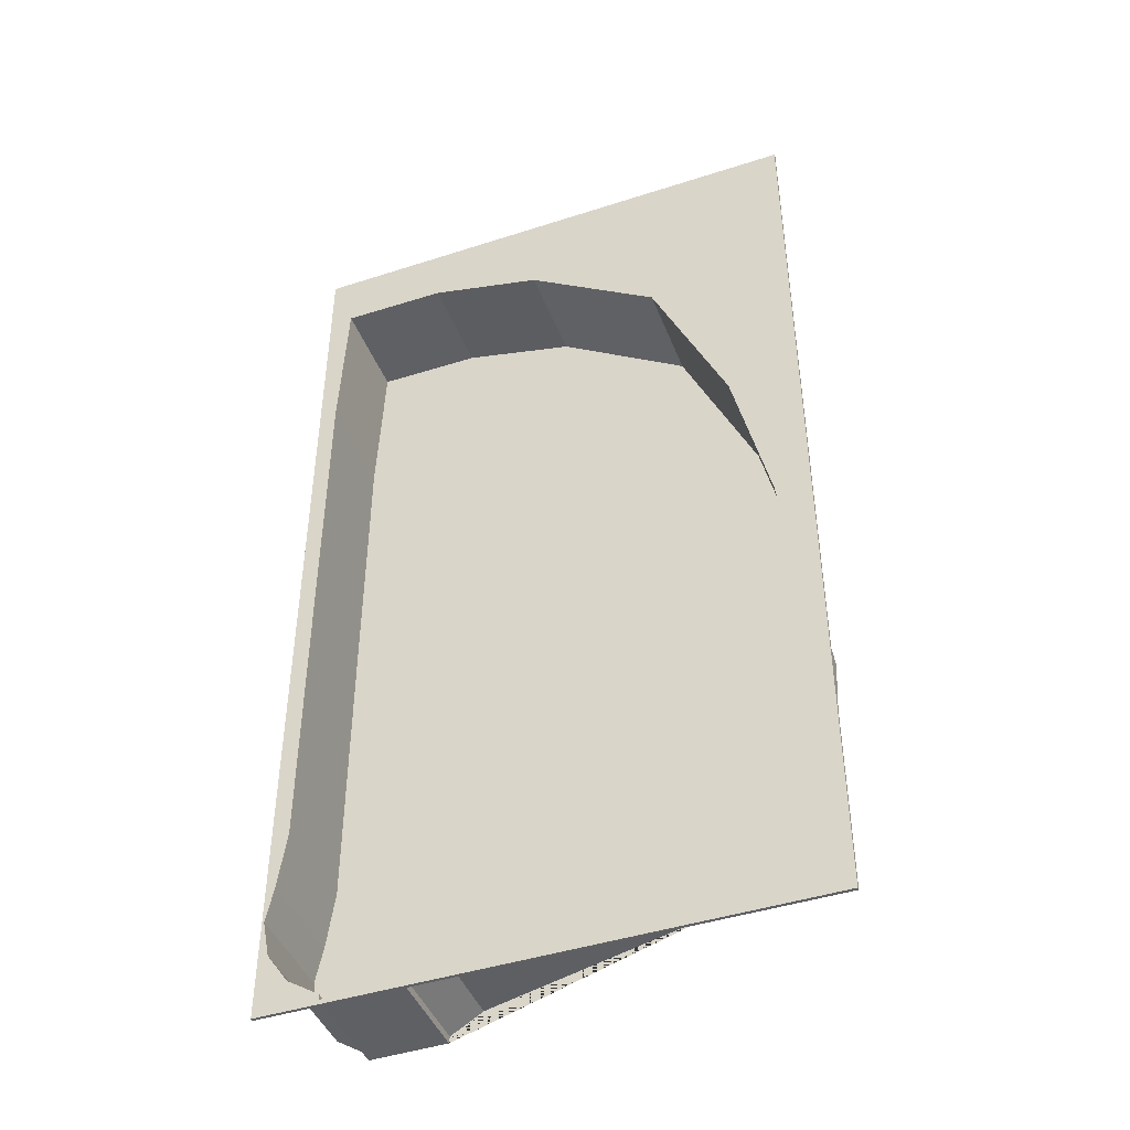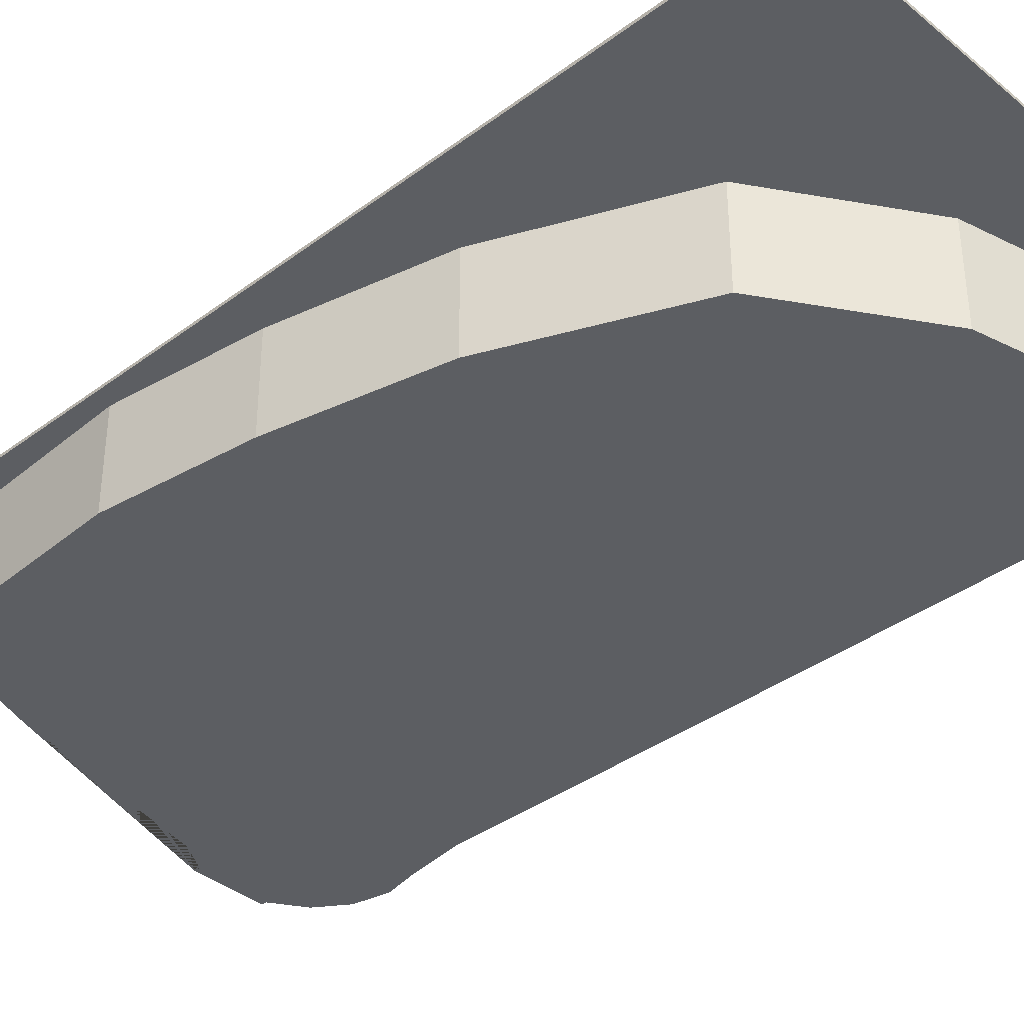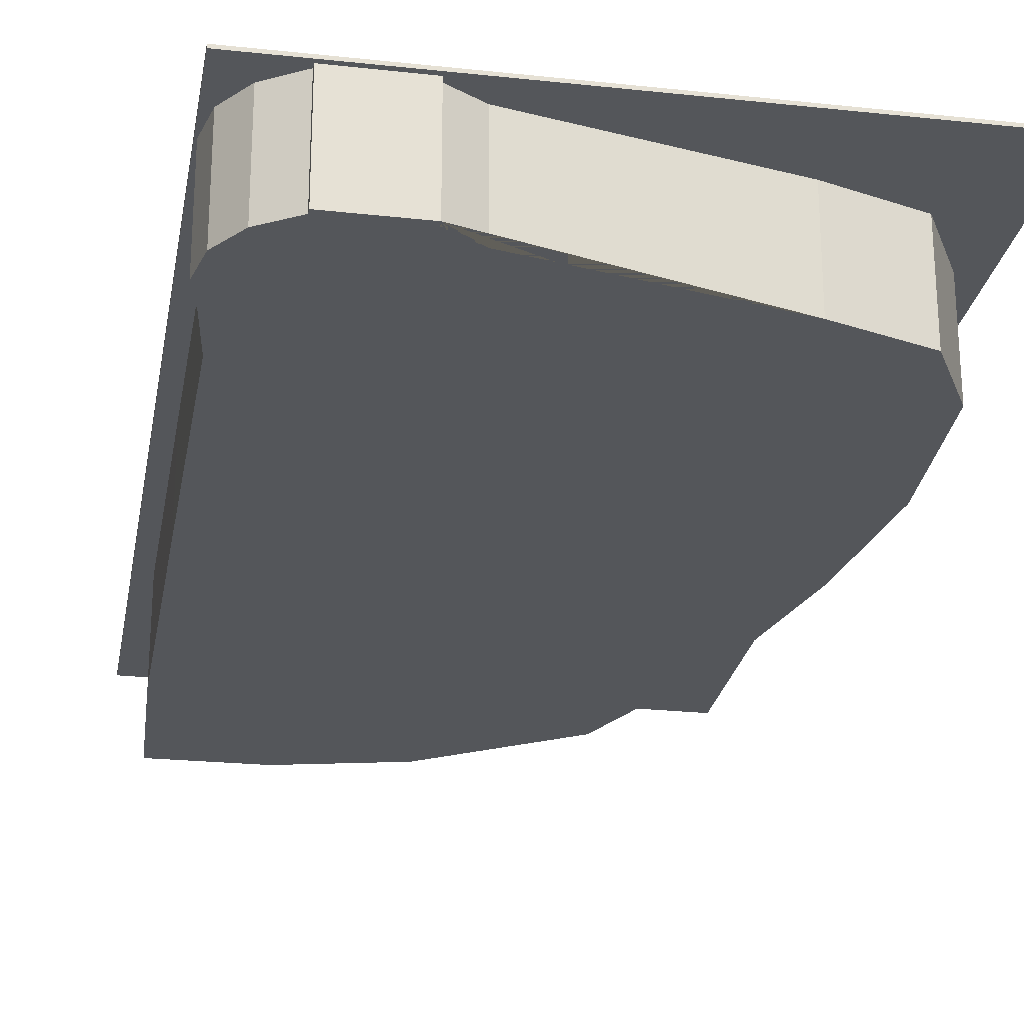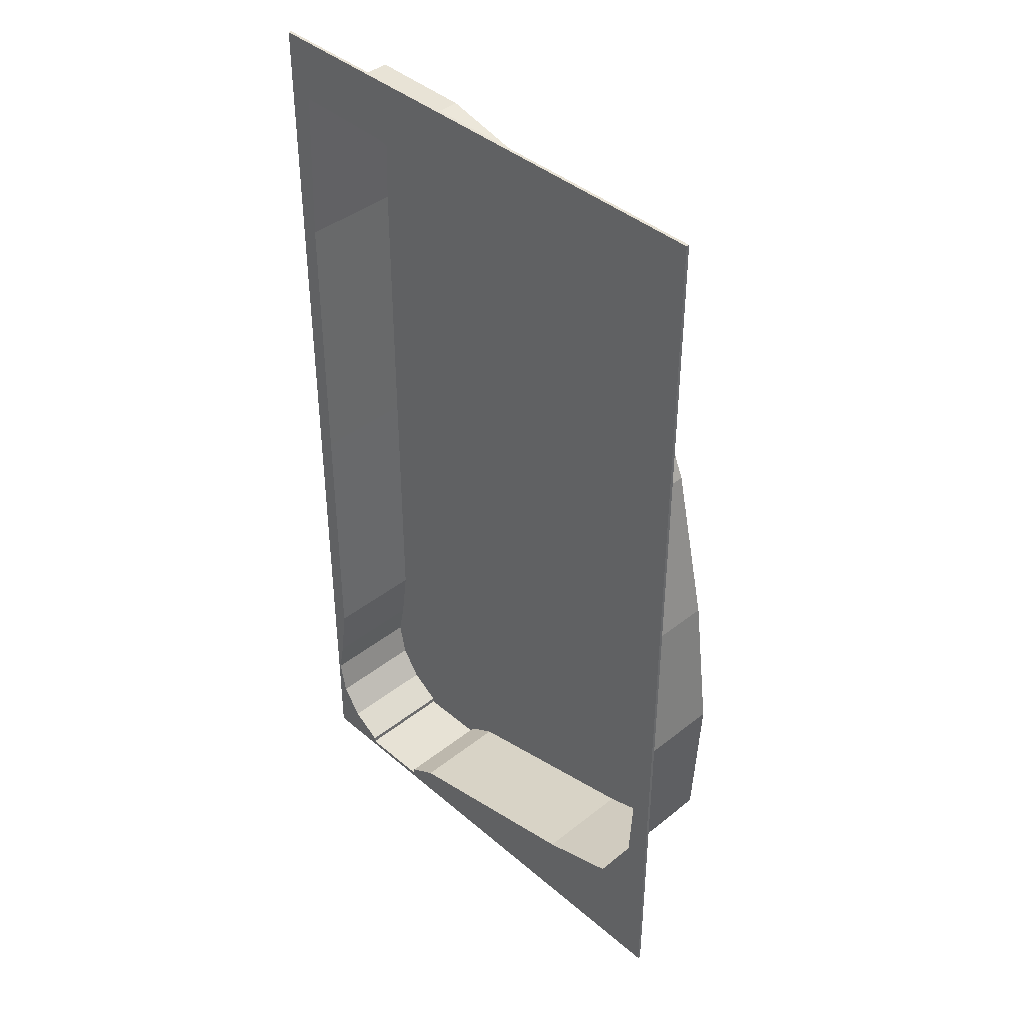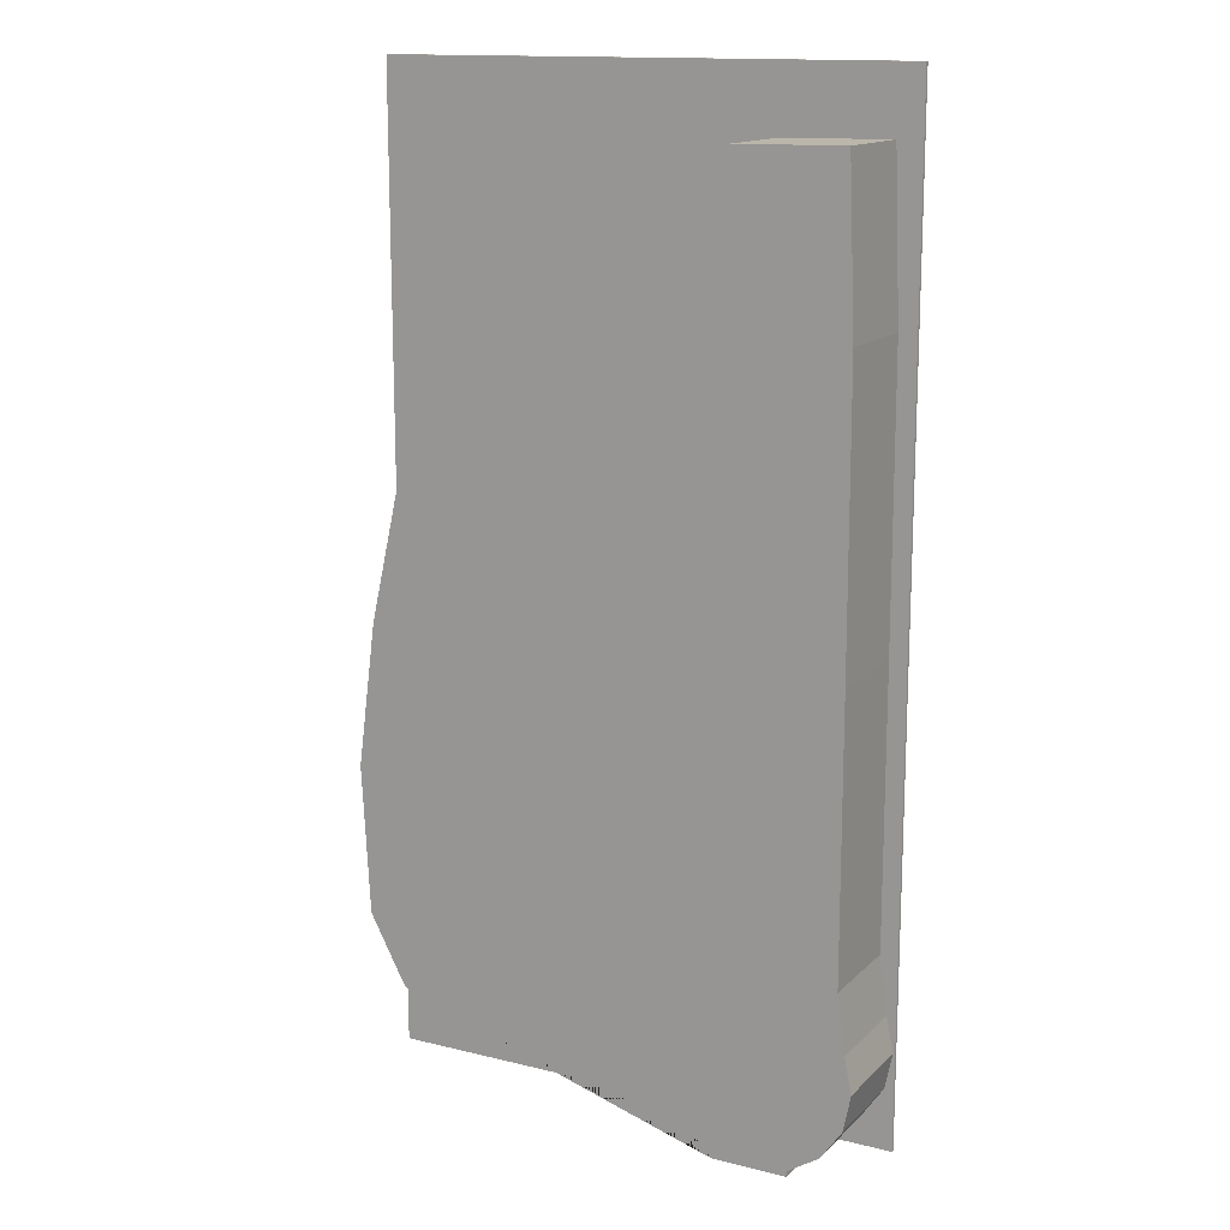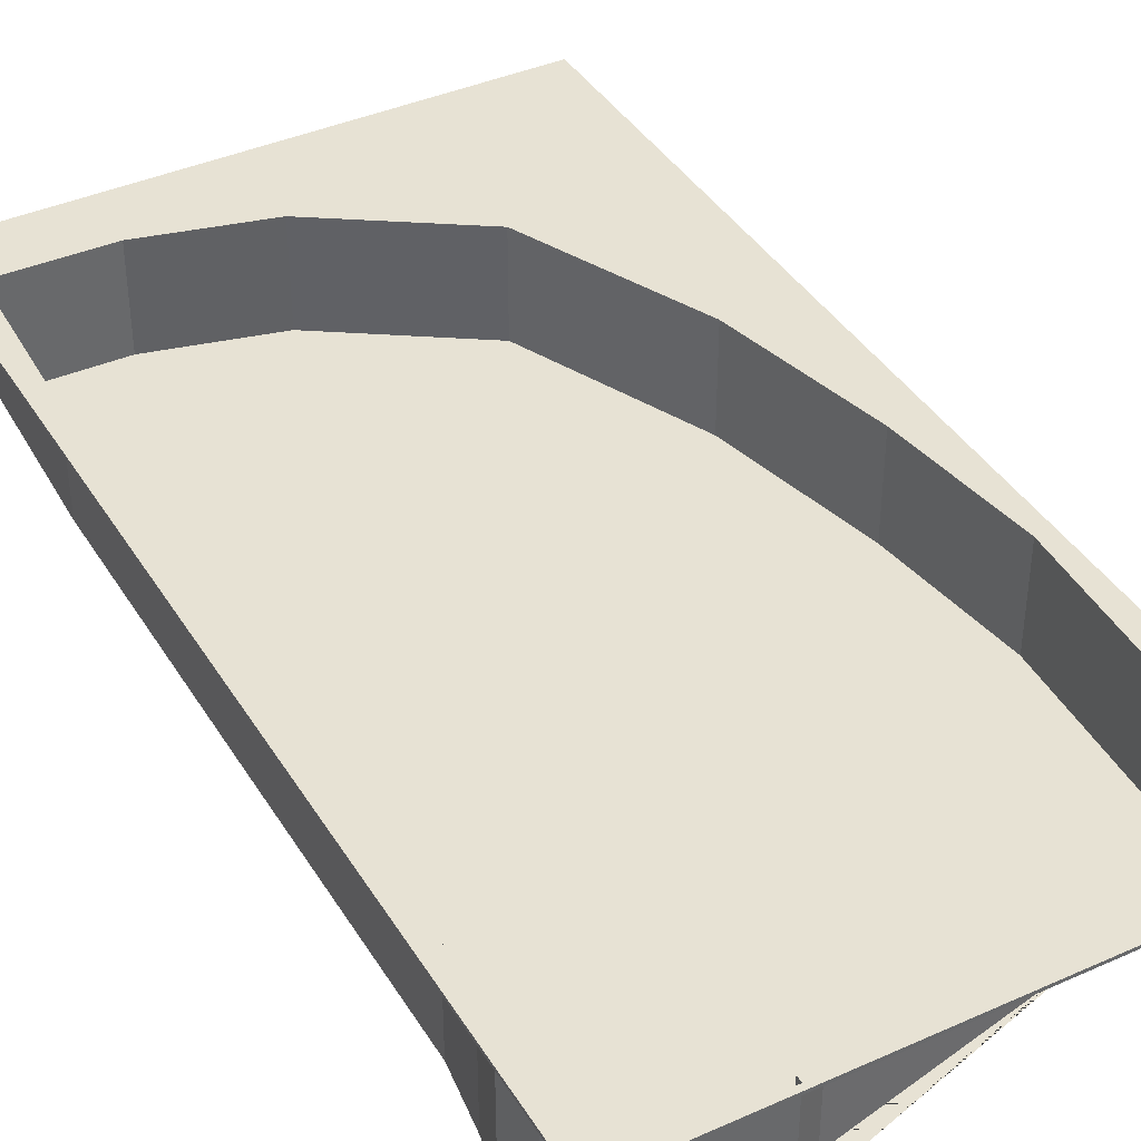
<metadata>
{"format":"obj","ext":"obj","renderer":"f3d","projection":"perspective","resolution":1024,"background":"white","views":[{"elev":-44.3,"azim":-159.3,"up":"+Z"},{"elev":-37.6,"azim":-46.4,"up":"+Y"},{"elev":-25.1,"azim":170.1,"up":"+Y"},{"elev":40.9,"azim":-133.9,"up":"+Z"},{"elev":14.5,"azim":28.1,"up":"+Z"},{"elev":40.0,"azim":151.2,"up":"+Y"}]}
</metadata>
<code>
g Board2_Plane.022
v -98.89 -0.7945 391.8
v 226.4 -0.7945 391.8
v -98.89 -0.7945 -211.8
v 226.4 -0.7945 -211.8
v -98.89 -2.697 -211.8
v -98.89 -2.697 391.8
v 226.4 -2.697 391.8
v 226.4 -2.697 -211.8
v -98.89 -0.7945 -115.7
v 226.4 -0.7945 -115.7
v -98.89 -2.697 -115.7
v 226.4 -2.697 -115.7
v 130.6 -0.7945 391.8
v 130.6 -0.7945 -211.8
v 130.6 -2.697 391.8
v 130.6 -2.697 -211.8
v 141.2 -0.7945 -208.7
v 140.9 -0.7945 -204.6
v 121.7 -0.7945 -193.3
v -10.63 -0.7945 -163.1
v -60.86 -0.7945 -146.1
v -83.55 -0.7945 -103.5
v -88.41 -0.7945 -12.59
v -76.8 -0.7945 75.46
v -54.65 -0.7945 173
v -8.196 -0.7945 279.1
v 74.45 -0.7945 334.2
v 145.7 -0.7945 351.7
v 211.4 -0.7945 352.6
v 215.4 -0.7945 253.7
v 215.7 -0.7945 77.08
v 215.7 -0.7945 -93.61
v 220.6 -0.7945 -129.5
v 225.1 -0.7945 -151.5
v 220.5 -0.7945 -174.1
v 207.5 -0.7945 -192.8
v 187.8 -0.7945 -205.6
v 187.7 -0.7945 -209
v 141.2 -2.697 -208.7
v 140.9 -2.697 -204.6
v 121.7 -2.697 -193.3
v -10.63 -2.697 -163.1
v -60.86 -2.697 -146.1
v -83.55 -2.697 -103.5
v -88.41 -2.697 -12.59
v -76.8 -2.697 75.46
v -54.65 -2.697 173
v -8.196 -2.697 279.1
v 74.45 -2.697 334.2
v 145.7 -2.697 351.7
v 211.4 -2.697 352.6
v 215.4 -2.697 253.7
v 215.7 -2.697 77.08
v 215.7 -2.697 -93.61
v 220.6 -2.697 -129.5
v 225.1 -2.697 -151.5
v 220.5 -2.697 -174.1
v 207.5 -2.697 -192.8
v 187.8 -2.697 -205.6
v 187.7 -2.697 -209
v 108 -0.7945 -174.1
v 103.7 -0.7945 -151.7
v 106 -0.7945 -140.3
v 122.3 -0.7945 -109.1
v 141.8 -0.7945 -96.48
v 164.4 -0.7945 -92.18
v 189 -0.7945 -97.05
v 207.9 -0.7945 -109.6
v 108 -2.697 -174.1
v 103.7 -2.697 -151.7
v 106 -2.697 -140.3
v 122.3 -2.697 -109.1
v 141.8 -2.697 -96.48
v 164.4 -2.697 -92.18
v 189 -2.697 -97.05
v 207.9 -2.697 -109.6
v 141.2 -63.25 -208.7
v 140.9 -63.25 -204.6
v 121.7 -63.25 -193.3
v -10.63 -63.25 -163.1
v -60.86 -63.25 -146.1
v -83.55 -63.25 -103.5
v -88.41 -63.25 -12.59
v -76.8 -63.25 75.46
v -54.65 -63.25 173
v -8.196 -63.25 279.1
v 74.45 -63.25 334.2
v 145.7 -63.25 351.7
v 211.4 -63.25 352.6
v 215.4 -63.25 253.7
v 215.7 -63.25 77.08
v 215.7 -63.25 -93.61
v 220.6 -63.25 -129.5
v 225.1 -63.25 -151.5
v 220.5 -63.25 -174.1
v 207.5 -63.25 -192.8
v 187.8 -63.25 -205.6
v 187.7 -63.25 -209
f 38 36 4
f 12 4 10
f 11 1 9
f 16 3 14
f 15 2 13
f 5 9 3
f 7 10 2
f 16 8 60
f 6 13 1
f 8 14 4
f 2 30 29
f 57 34 35
f 58 35 36
f 51 52 7
f 59 36 37
f 60 37 38
f 34 55 33
f 55 32 33
f 32 53 31
f 53 30 31
f 52 29 30
f 51 28 29
f 50 27 28
f 27 48 26
f 26 47 25
f 47 24 25
f 46 23 24
f 45 22 23
f 44 21 22
f 43 20 21
f 42 19 20
f 19 40 18
f 40 17 18
f 39 38 17
f 3 9 21
f 9 23 22
f 9 22 21
f 20 19 14
f 19 18 14
f 3 21 20
f 14 3 20
f 18 17 14
f 38 37 36
f 14 17 38
f 34 10 4
f 35 34 4
f 4 14 38
f 36 35 4
f 12 8 4
f 11 6 1
f 16 5 3
f 15 7 2
f 5 11 9
f 7 12 10
f 45 11 44
f 11 5 43
f 44 11 43
f 43 5 42
f 5 16 42
f 40 41 16
f 41 42 16
f 8 12 56
f 8 56 57
f 39 40 16
f 8 57 58
f 58 59 60
f 60 39 16
f 8 58 60
f 6 15 13
f 8 16 14
f 2 10 31
f 10 34 33
f 31 10 32
f 33 32 10
f 23 9 1
f 24 23 1
f 25 24 1
f 26 25 1
f 26 1 27
f 1 13 27
f 2 31 30
f 27 13 28
f 13 2 29
f 28 13 29
f 57 56 34
f 58 57 35
f 53 54 12
f 54 55 12
f 55 56 12
f 6 11 45
f 6 45 46
f 6 46 47
f 6 47 48
f 15 6 49
f 6 48 49
f 12 7 53
f 52 53 7
f 7 15 51
f 15 49 50
f 15 50 51
f 59 58 36
f 60 59 37
f 34 56 55
f 55 54 32
f 32 54 53
f 53 52 30
f 52 51 29
f 51 50 28
f 50 49 27
f 27 49 48
f 26 48 47
f 47 46 24
f 46 45 23
f 45 44 22
f 44 43 21
f 43 42 20
f 42 41 19
f 19 41 40
f 40 39 17
f 39 60 38
f 49 50 88 87
f 42 43 81 80
f 57 58 96 95
f 50 51 89 88
f 43 44 82 81
f 58 59 97 96
f 51 52 90 89
f 44 45 83 82
f 59 60 98 97
f 52 53 91 90
f 45 46 84 83
f 60 39 77 98
f 53 54 92 91
f 46 47 85 84
f 39 40 78 77
f 54 55 93 92
f 47 48 86 85
f 40 41 79 78
f 55 56 94 93
f 48 49 87 86
f 41 42 80 79
f 56 57 95 94
f 77 78 79 80 81 82 83 84 85 86 87 88 89 90 91 92 93 94 95 96 97 98

</code>
